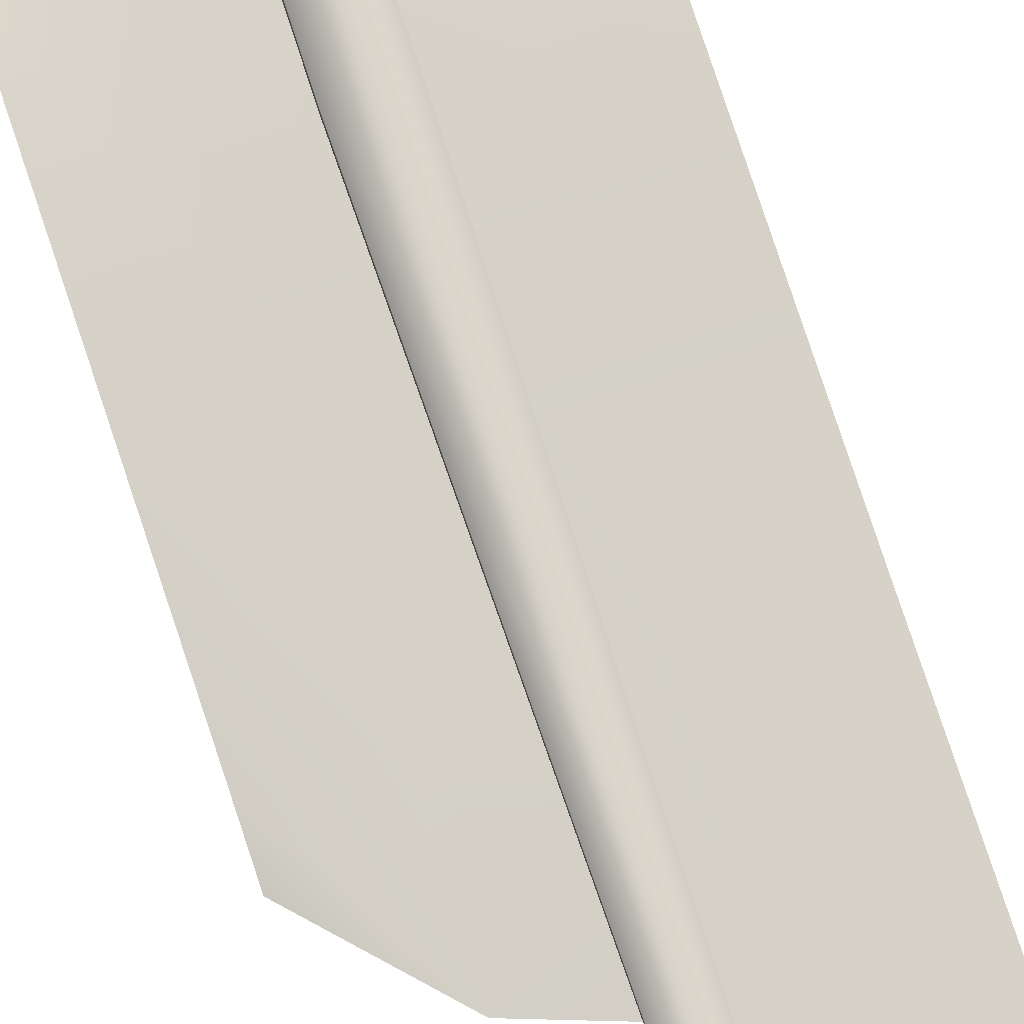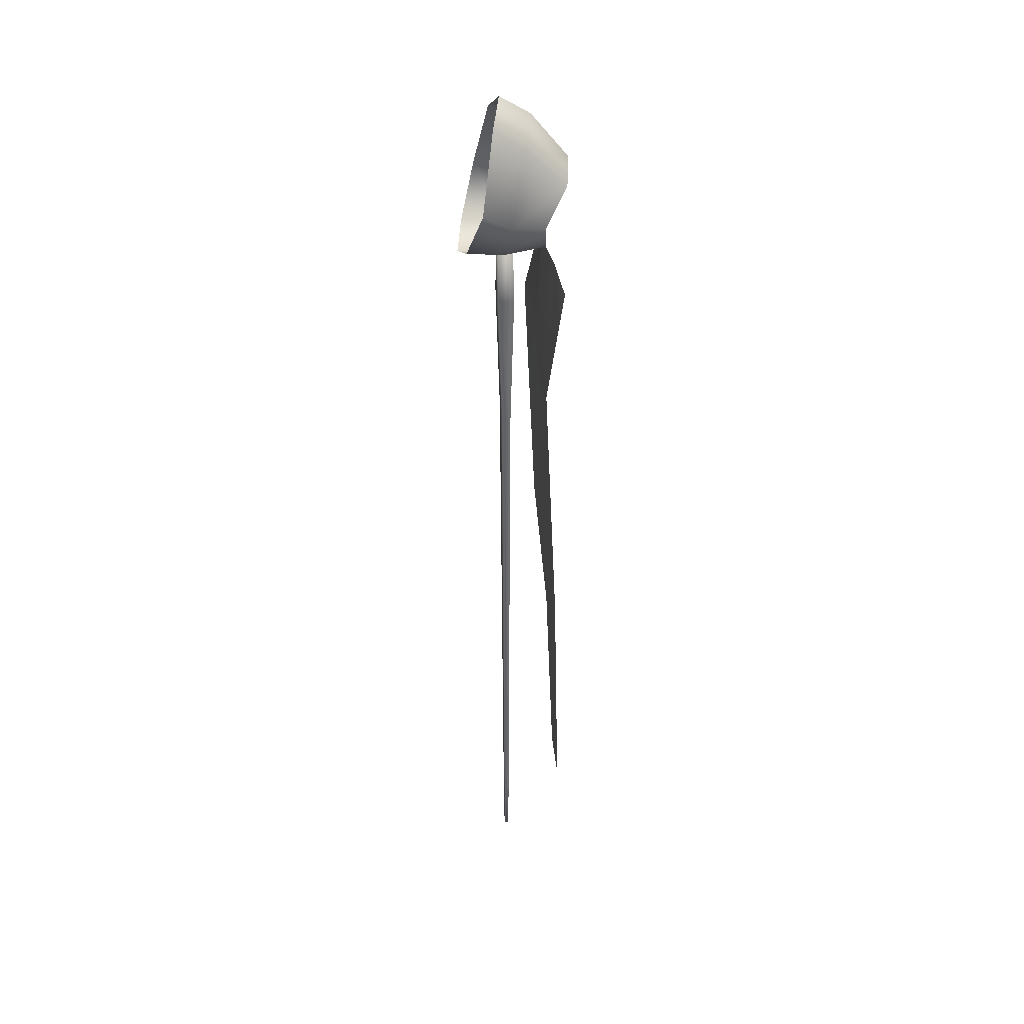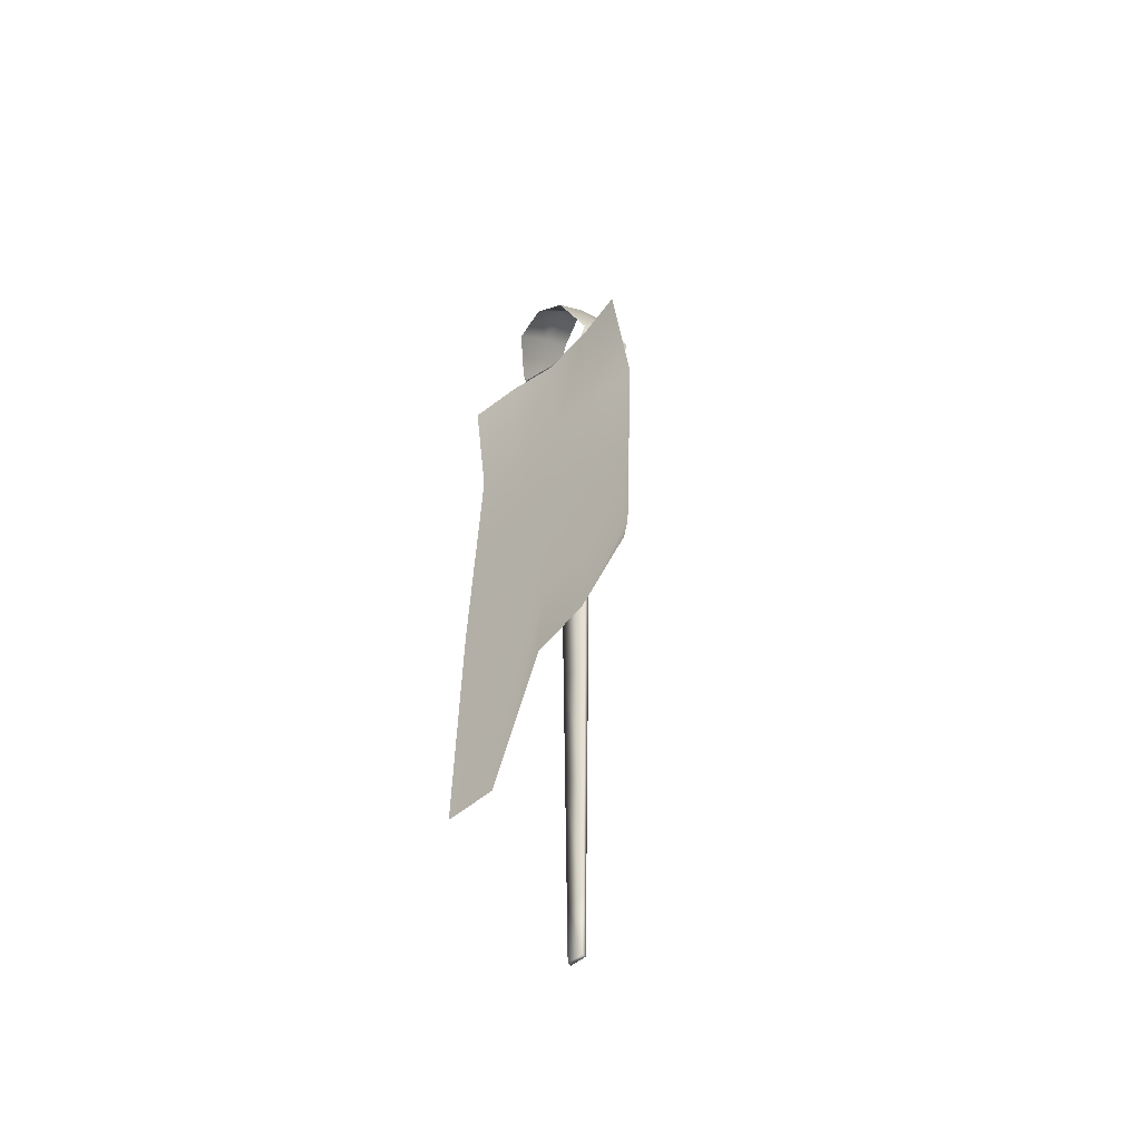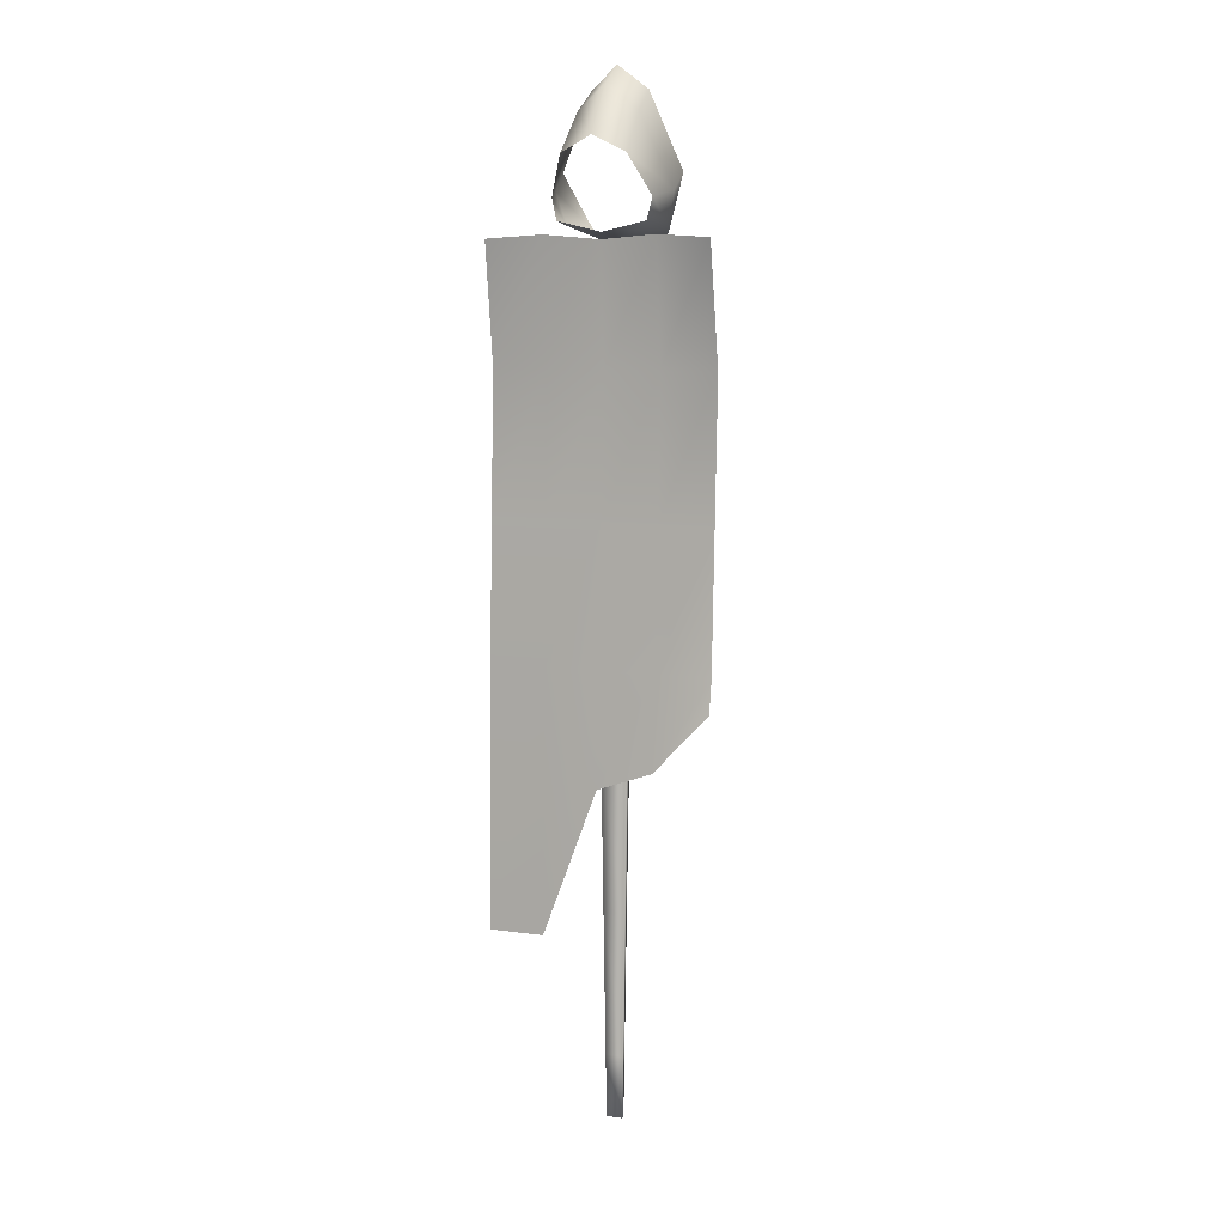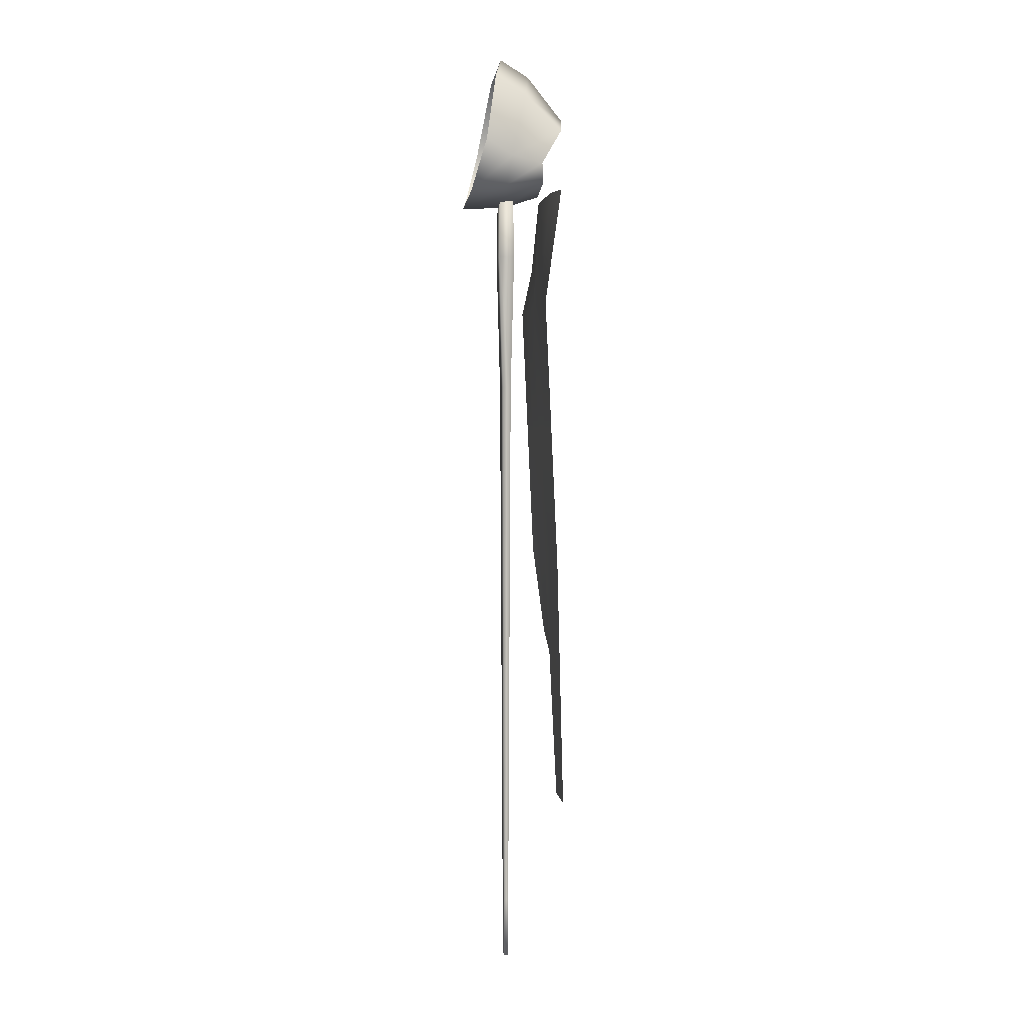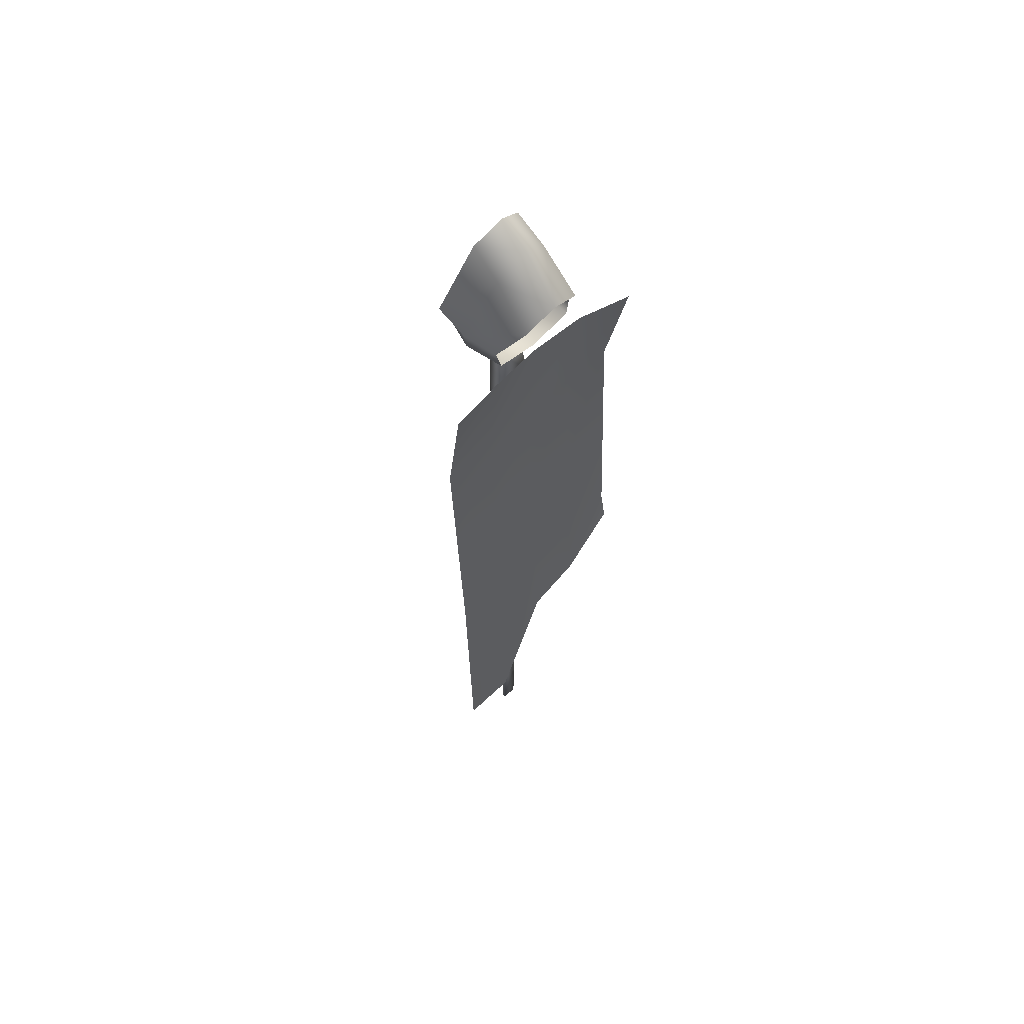
<metadata>
{"format":"obj","ext":"obj","renderer":"f3d","projection":"perspective","resolution":1024,"background":"white","views":[{"elev":76.6,"azim":161.6,"up":"+Y"},{"elev":38.0,"azim":-95.4,"up":"+Z"},{"elev":-51.6,"azim":42.9,"up":"+Z"},{"elev":9.3,"azim":19.9,"up":"+Z"},{"elev":2.7,"azim":-96.1,"up":"+Z"},{"elev":60.0,"azim":-44.4,"up":"+Z"}]}
</metadata>
<code>
v  4.323 137.4 0.9944
v  6.647 140.6 -4.221
v  7.937 145.2 -3.305
v  4.07 142.9 6.259
v  0 136.9 3.164
v  0 142 9.646
v  5.938 140.4 -7.134
v  0 140.5 -8.508
v  0 145.5 -10.15
v  6.715 146 -7.652
v  -4.323 137.4 0.9944
v  -4.07 142.9 6.259
v  -7.937 145.2 -3.305
v  -6.647 140.6 -4.221
v  -5.938 140.4 -7.134
v  -6.715 146 -7.652
v  7.855 149.1 -0.9542
v  3.817 147.3 9.16
v  0 146.2 12.22
v  -0 152 -10.52
v  5.206 151.1 -8.586
v  -3.817 147.3 9.16
v  -8.414 149.1 -0.9542
v  -4.939 151.1 -8.275
v  -1.855 144.5 -9.048
v  -2.133 144.4 -17.84
v  2.133 144.4 -17.84
v  1.855 144.5 -9.048
v  -1.855 146.5 -9.048
v  1.855 146.5 -9.048
v  2.133 146.6 -17.84
v  -2.133 146.6 -17.84
v  1.114 145.2 -126.2
v  -1.114 145.2 -126.2
v  -1.114 145.8 -126.2
v  1.114 145.8 -126.2
v  -1.237 145.2 -117.4
v  -1.237 145.8 -117.4
v  1.237 145.2 -117.4
v  1.237 145.8 -117.4
v  -2.35 144.9 -37.74
v  2.35 144.9 -37.74
v  2.35 146.1 -37.74
v  -2.35 146.1 -37.74
v  -1.515 145.1 -97.47
v  -1.515 145.9 -97.47
v  -2.072 145 -57.65
v  2.072 145 -57.65
v  -1.794 145 -77.56
v  1.794 145 -77.56
v  1.515 145.1 -97.47
v  2.072 146 -57.65
v  -2.072 146 -57.65
v  1.794 145.9 -77.56
v  -1.794 145.9 -77.56
v  1.515 145.9 -97.47
o Scarf
g Scarf
f 1 2 3 4
f 5 1 4 6
f 7 8 9 10
f 2 7 10 3
f 11 12 13 14
f 5 6 12 11
f 15 16 9 8
f 14 13 16 15
f 3 17 18 4
f 4 18 19 6
f 9 20 21 10
f 10 21 17 3
f 12 22 23 13
f 6 19 22 12
f 16 24 20 9
f 13 23 24 16
f 25 26 27 28
f 29 30 31 32
f 25 28 30 29
f 28 27 31 30
f 33 34 35 36
f 34 37 38 35
f 37 34 33 39
f 40 36 35 38
f 39 33 36 40
f 26 25 29 32
f 26 41 42 27
f 31 43 44 32
f 27 42 43 31
f 37 45 46 38
f 41 47 48 42
f 47 49 50 48
f 49 45 51 50
f 45 37 39 51
f 43 52 53 44
f 52 54 55 53
f 54 56 46 55
f 56 40 38 46
f 42 48 52 43
f 48 50 54 52
f 50 51 56 54
f 51 39 40 56
f 45 49 55 46
f 49 47 53 55
f 47 41 44 53
f 41 26 32 44
v  -15.06 141.1 -25.55
v  -15.06 138.8 -9.311
v  -7.529 139.5 -8.806
v  -7.529 141.1 -25.55
v  -0 140.2 -9.421
v  -0 141.1 -25.55
v  7.529 139.5 -8.806
v  7.529 141.1 -25.55
v  15.06 137.6 -9.253
v  15.06 141.1 -25.55
v  -15.06 140.2 -44.69
v  -7.529 140.2 -44.69
v  -0 140.2 -44.69
v  7.529 140.2 -44.69
v  15.06 140.2 -44.69
v  -15.06 139.4 -63.82
v  -7.529 139.4 -63.82
v  -0 139.4 -63.82
v  7.529 139.4 -63.82
v  15.06 139.4 -63.82
v  -15.06 138.5 -99.43
v  -7.529 138.5 -99.43
v  -0 138.5 -79.17
v  7.529 138.5 -76.45
v  15.06 138.5 -68.37
o Cape
g Cape
f 57 58 59 60
f 60 59 61 62
f 62 61 63 64
f 64 63 65 66
f 67 57 60 68
f 68 60 62 69
f 69 62 64 70
f 70 64 66 71
f 72 67 68 73
f 73 68 69 74
f 74 69 70 75
f 75 70 71 76
f 77 72 73 78
f 78 73 74 79
f 79 74 75 80
f 80 75 76 81

</code>
